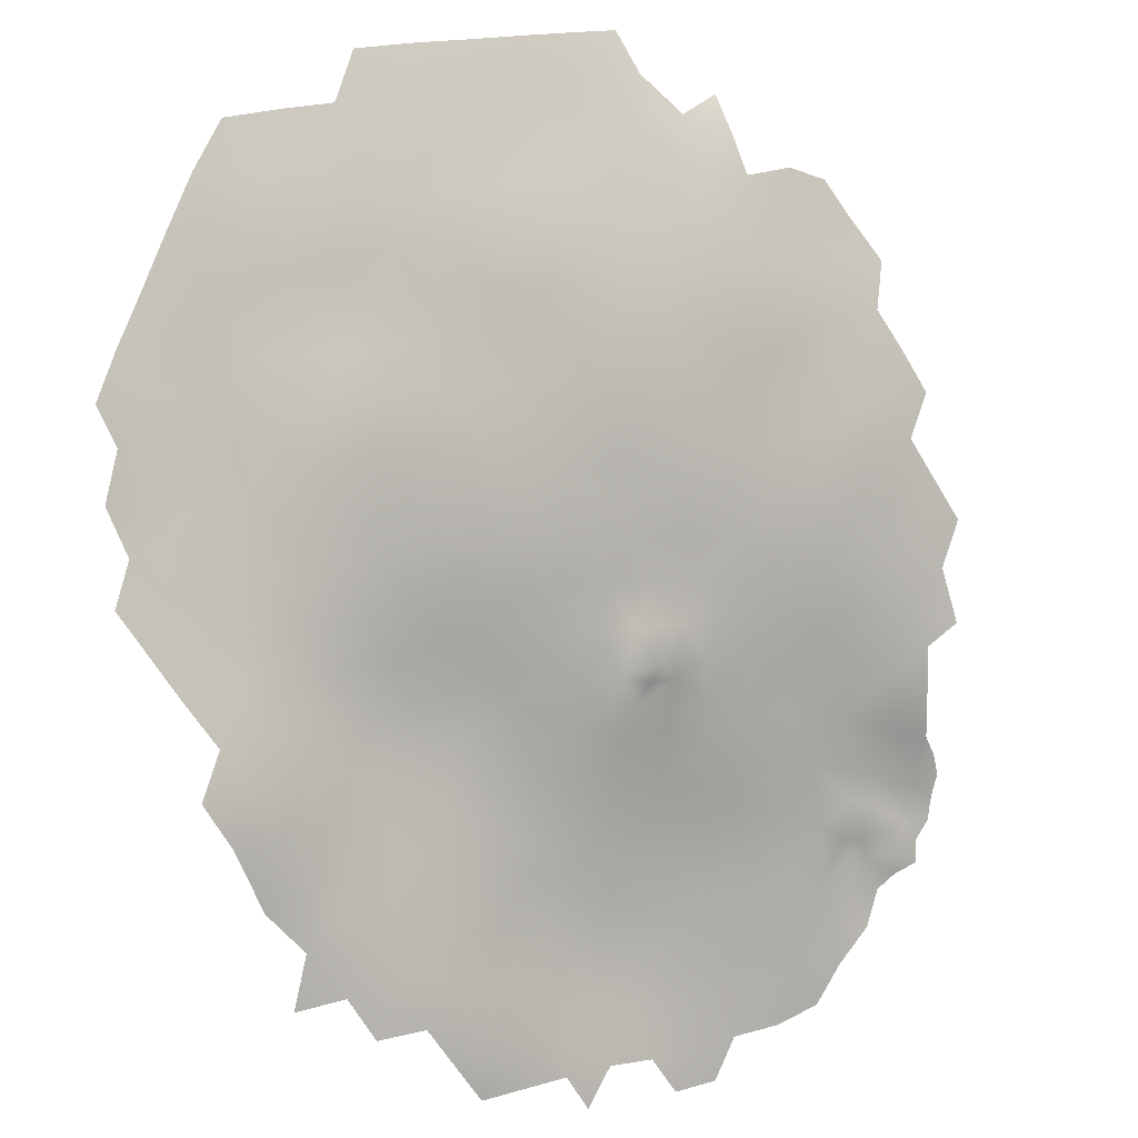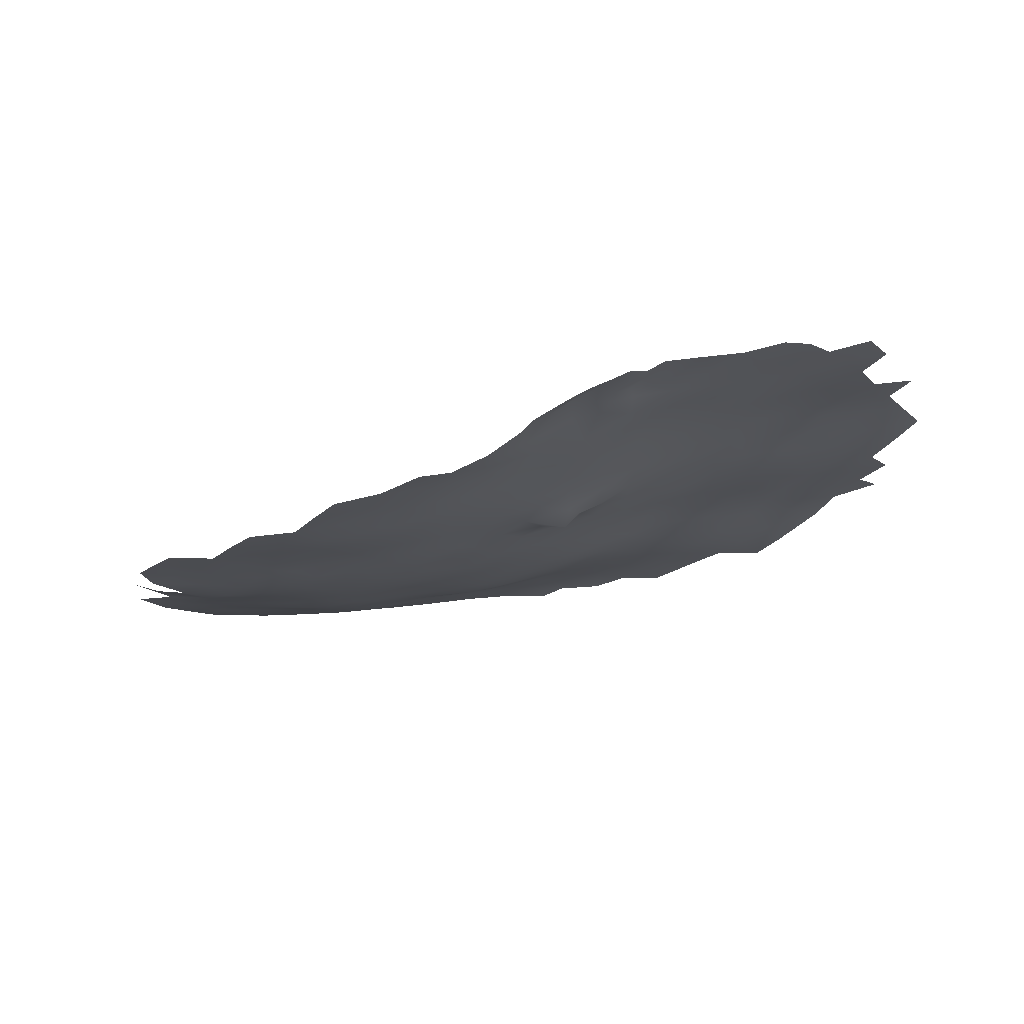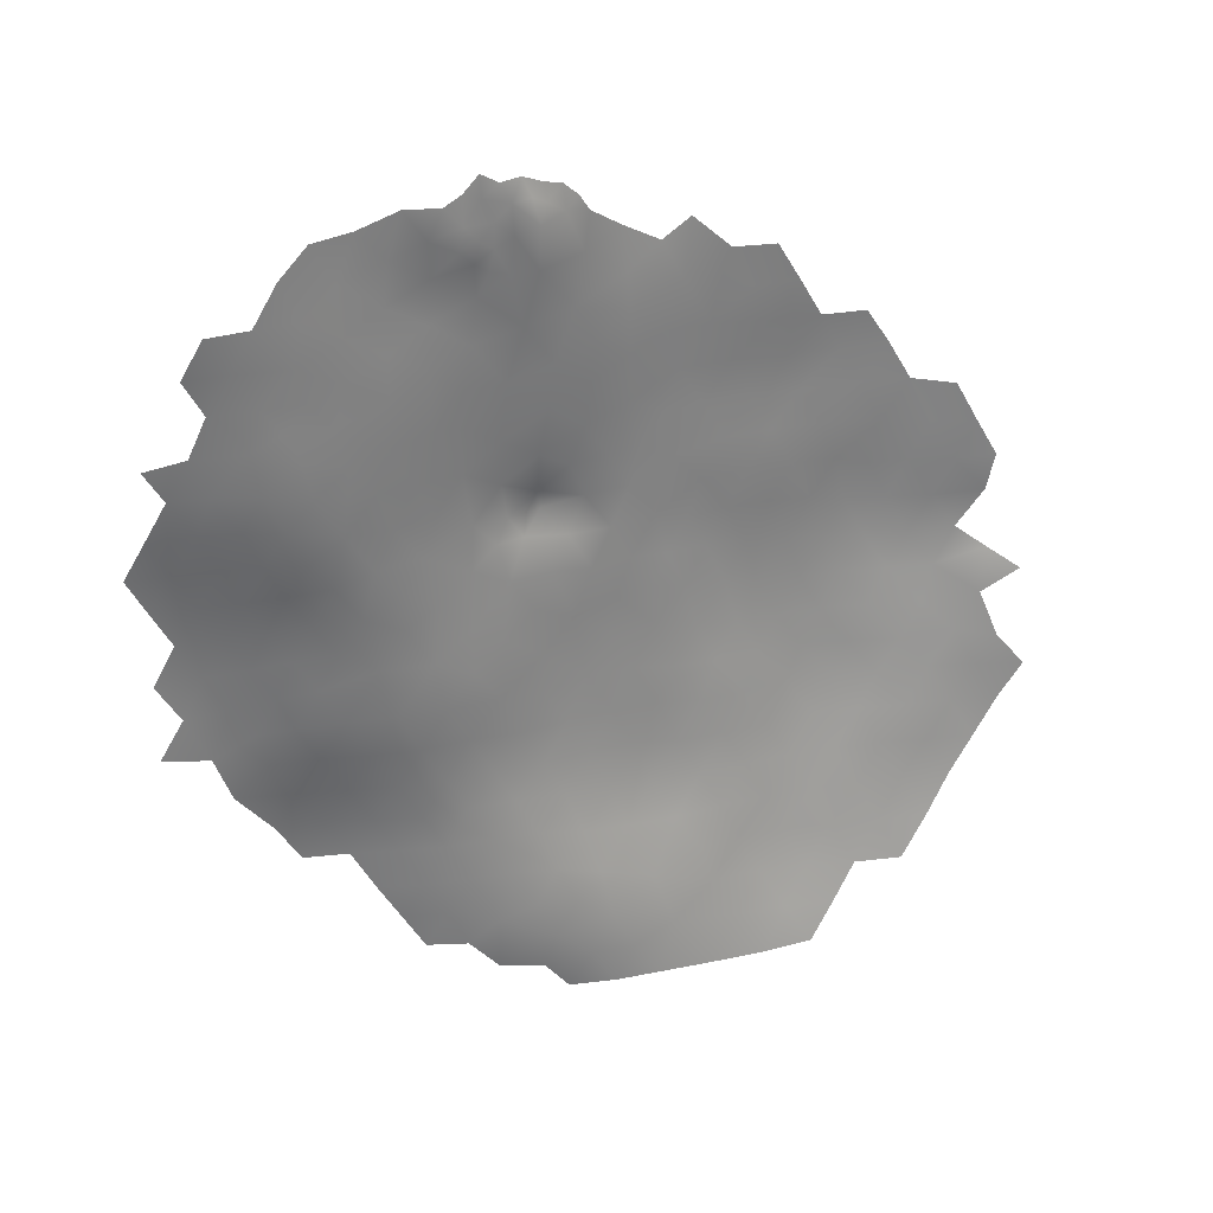
<metadata>
{"format":"obj","ext":"obj","renderer":"f3d","projection":"perspective","resolution":1024,"background":"white","views":[{"elev":-39.0,"azim":53.0,"up":"+Z"},{"elev":73.8,"azim":116.4,"up":"+Y"},{"elev":30.7,"azim":-71.6,"up":"+Y"}]}
</metadata>
<code>
v 739.4 413 -685.7
v 738.7 410.9 -686.7
v 737.1 410.9 -687.9
v 740.6 410.5 -686
v 735.6 408.7 -688.5
v 737.9 408.7 -686.6
v 733.8 445.7 -688.5
v 734 443.4 -688.4
v 732.6 444.1 -689.7
v 734.9 444.7 -687.2
v 736.6 444.8 -685.8
v 735.5 442.7 -686.3
v 730.7 443.5 -690.7
v 736.9 442.9 -684.9
v 738.2 443.9 -684.4
v 739.9 443.3 -683.1
v 738.1 442.1 -684.1
v 739.7 440.9 -682.8
v 737 440.3 -684.2
v 741.8 440.3 -681.4
v 740.9 442 -682.1
v 734.7 441.1 -687.6
v 733.3 439.7 -688.5
v 732.3 441.3 -689.5
v 734.7 438.6 -687.7
v 732 439 -689.9
v 734.4 436.5 -688.1
v 733.1 437.6 -689
v 735.9 439.6 -686.2
v 733.8 434.3 -689.1
v 735.5 436 -686.6
v 737.4 435.9 -684.5
v 752 383.3 -666.5
v 766 398.3 -640.9
v 764.9 398.4 -644.3
v 764.6 400.4 -647.8
v 763.8 390.9 -645.8
v 760 391 -654.8
v 727.7 430.5 -695.1
v 732.9 425.6 -690.2
v 715.8 431.3 -708.9
v 739.4 426.2 -683.9
v 727.3 421.5 -695.4
v 718.9 423.5 -704.9
v 721.7 430.9 -701.3
v 732.8 367.3 -688
v 749.9 391.1 -671.1
v 727.8 413.3 -695.3
v 755.9 430.1 -665.6
v 759.6 426.3 -660
v 744.7 429.8 -678.7
v 716.8 415.9 -709.3
v 722.5 418 -700.4
v 724.8 438 -698.2
v 748 414 -675.5
v 742.2 374.9 -677.7
v 739.2 375.4 -681.4
v 739.3 370.8 -679.5
v 736.5 372.1 -683.3
v 736.1 376.5 -685
v 738.7 379.8 -683.1
v 741.9 379.1 -679.5
v 733.2 376.8 -688.7
v 735.2 380.5 -687
v 734.2 372.7 -686.7
v 737.1 368.2 -681.4
v 734.9 368.6 -684.7
v 730.6 376.9 -692.5
v 731.7 372.7 -690.5
v 732.1 380.8 -690.8
v 739.1 365.9 -678.2
v 742.3 369.3 -675
v 729.3 380.8 -694.3
v 730.7 384.8 -692.5
v 734.1 384.7 -689
v 744.7 379.2 -676.1
v 745.1 374.9 -673.6
v 747.4 379.1 -671.8
v 746.7 383.1 -673.9
v 749.4 383.2 -670
v 750.1 379.3 -667.8
v 747.9 375.4 -669.5
v 745.6 371.3 -671
v 727.2 381.1 -698.7
v 728 384.9 -696.3
v 728.4 377 -696.7
v 726.3 377.1 -701
v 729.2 372.8 -694.4
v 727.3 372.9 -698.8
v 730.5 368.9 -692.6
v 742.5 364 -672.8
v 757.2 426.3 -663.8
v 754.3 426.4 -667.8
v 758.4 422.6 -662.1
v 755.6 422.5 -666.2
v 735.6 364.5 -683.2
v 738.4 395.8 -685.2
v 730.4 428.2 -692.3
v 727.8 435 -695.2
v 725 432.9 -697.9
v 728 439.3 -694.8
v 730.6 436.9 -692.1
v 730.4 432.6 -692.4
v 727.6 426 -695.1
v 725 428.5 -697.9
v 724 424.5 -698.9
v 721.1 424.8 -702.2
v 724.8 420.5 -698
v 726.6 417.2 -696.3
v 736.5 387.8 -686.7
v 734.9 392.4 -688.1
v 738.4 391.3 -684.9
v 739.8 387.8 -683.2
v 737.8 383.8 -684.9
v 750.9 430.4 -672.2
v 741.5 392.5 -681.9
v 742.9 388 -679.7
v 744.6 392 -678
v 745.8 387.7 -676
v 744.1 383.7 -677.8
v 741.1 383.9 -681.3
v 729 388.9 -694.2
v 732.4 388.7 -690.6
v 722.4 435.1 -700.7
v 719.7 435.1 -703.8
v 716.8 435.1 -707
v 721.3 439 -702
v 718.4 431.3 -705.5
v 719.8 427.6 -703.8
v 717.1 427.7 -707.5
v 722.4 427.4 -700.7
v 715.2 400.2 -714.2
v 716.5 404.2 -712.4
v 716.7 396.2 -712.3
v 718 400.3 -710.6
v 723.4 441.9 -699.9
v 726.2 442.4 -696.9
v 727.6 393.2 -695.7
v 730.7 392.8 -692
v 726.4 389.1 -698.2
v 724.1 389.3 -702.5
v 724.9 393.4 -699.9
v 725.7 385 -700.6
v 723.4 385.2 -704.8
v 725.1 381 -702.9
v 715 408.2 -713.7
v 713.4 412.1 -715
v 716 411.9 -711.6
v 717.5 408.1 -710.1
v 714.3 415.8 -713.1
v 718.3 411.9 -707.9
v 719 404.2 -708.6
v 733 417 -690.7
v 753 379.5 -664.1
v 754.9 383.7 -662.5
v 755.4 379.7 -660
v 753.5 375.6 -661.7
v 750.8 375.5 -665.7
v 748.3 387.2 -672.1
v 751.1 387.3 -668.5
v 744.9 420.7 -678.8
v 729.8 409.5 -693.5
v 726.4 409.4 -696.8
v 730.9 413.5 -692.5
v 729.4 417.2 -693.7
v 724.5 413.6 -698.6
v 722.1 411.4 -701.4
v 724.7 417.6 -698.3
v 720.1 411.8 -704.8
v 721 415.1 -702.6
v 719.6 419.2 -704
v 723.9 408.4 -699.9
v 721.5 408.2 -703.4
v 719.3 408.1 -706.9
v 723.1 404.5 -701.8
v 720.9 404.4 -705.4
v 730.6 422.1 -692.4
v 747.5 418.8 -676.2
v 748.5 423 -675
v 747.5 427.1 -676.1
v 750.6 427 -672.6
v 752.1 422.8 -671
v 750.3 418.9 -673.1
v 753.3 418.9 -669.4
v 751.5 415 -671.2
v 754.4 415 -667.6
v 752.9 411.3 -669.3
v 750.1 410.9 -673
v 756.2 418.8 -665.4
v 757.1 415 -663.5
v 755.5 411.2 -665.6
v 758.1 411.1 -662
v 756.7 407.2 -664
v 754.2 407.4 -667.5
v 745.8 415.8 -677.8
v 755.3 403.3 -665.9
v 752.9 403.6 -669.3
v 751.6 407.5 -671
v 749.2 407.2 -674.2
v 750.3 403.8 -672.6
v 747.5 403.9 -675.7
v 751.3 399.6 -670.9
v 748.5 399.9 -674.1
v 744.8 425.5 -678.6
v 741.8 419.1 -682
v 742 423.6 -681.4
v 733.9 411.4 -690.1
v 733.5 406.7 -690.2
v 753.1 430.2 -669.3
v 751.7 434.3 -671.1
v 754.6 433.9 -667.5
v 733.2 400.8 -690.1
v 713.9 423.1 -712.5
v 715 392.3 -714.2
v 739.8 361.9 -676.1
v 737.4 361.9 -679.9
v 741.1 358.2 -673.7
v 738.6 358 -677.7
v 736.4 357.9 -682.1
v 715.2 419.8 -711.1
v 736.4 404.5 -687.5
v 739.5 404.6 -684.4
v 738.1 400.9 -685.6
v 735.4 398.6 -687.9
v 740.9 399.1 -682.8
v 730.7 404.2 -692.5
v 728.4 402.3 -694.9
v 728.1 406.4 -695
v 725.8 404.4 -697.8
v 721.9 422 -701.1
v 742.1 427.6 -681
v 739.1 421.6 -684.5
v 759.3 418.9 -660.2
v 760.7 422.7 -658
v 761.9 418.8 -656
v 760.4 414.6 -658.3
v 756.7 387.8 -661.1
v 757.1 383.7 -658.2
v 754 387.7 -665
v 744 358.3 -669.3
v 731.3 364.9 -690.9
v 729.5 365.1 -694.7
v 732.9 361.5 -688.2
v 735.1 360.9 -684.1
v 728.4 368.9 -696.7
v 720.3 400.5 -706.9
v 719.4 396.4 -708.9
v 759.1 383.8 -653.8
v 760.8 387.8 -652
v 761.4 383.8 -649.6
v 762.8 387.8 -647.6
v 763.5 383.9 -645.2
v 762 379.8 -647.1
v 759.7 379.8 -651.4
v 762.4 391.6 -650
v 764.5 387.8 -643
v 757.6 379.8 -655.7
v 758.2 375.8 -653.4
v 760.4 375.7 -649
v 741 415.3 -683.2
v 743.7 415.6 -680.2
v 742.2 411.7 -682.1
v 745.1 411.9 -678.6
v 743.7 407.9 -680
v 740.9 408 -683.4
v 742.1 404 -681.4
v 763.7 418.1 -651.8
v 716.3 423.7 -709.1
v 717.3 419.6 -707.8
v 736 425.2 -687.4
v 737 430.5 -685.9
v 740.6 431.5 -682.3
v 741.4 436.5 -681.7
v 744.8 438 -679.2
v 744.8 433.6 -678.8
v 747.3 436 -676.5
v 748.7 431.9 -674.7
v 749.5 437.8 -674.3
v 730.1 398 -692.8
v 732.8 396.1 -690
v 749.1 395.2 -673
v 747.2 391.4 -674.6
v 752.7 391.1 -667.5
v 751.7 394.9 -669.6
v 753.5 398.9 -668
v 754.3 394.8 -666.2
v 755.4 391.2 -663.9
v 755.8 398.7 -664.5
v 756.7 394.9 -662.6
v 758.2 398.7 -660.9
v 758.9 394.9 -658.3
v 757.6 391.2 -659.9
v 757.3 402.6 -662.8
v 758.8 406.4 -661.1
v 759.7 402.4 -659.2
v 760.4 398.6 -656.8
v 718.2 391.2 -710.6
v 746.3 396.6 -676.6
v 728.8 443.7 -693.7
v 730.3 440.4 -692
v 764.4 413.9 -649.6
v 747.1 358.5 -664.5
v 718.8 415.7 -705.7
v 743.9 400.2 -679.6
v 745.1 404.1 -678.5
v 762.7 414.2 -653.8
v 726.7 398.5 -697.1
v 755.7 375.7 -657.5
v 724.5 401.1 -700.2
v 735.9 419.4 -687.9
v 736.2 414.8 -688.2
v 738.8 417.1 -685.3
v 758.5 371.4 -650.6
v 754.1 367 -656.9
v 751.6 367.2 -661.3
v 753.7 371.3 -659.5
v 756.1 371.3 -655.2
v 756.4 367 -652.5
v 752 363 -658.5
v 746.9 408.3 -676.7
v 761.9 402.2 -655.3
v 761 406.2 -657.4
v 749.4 363.2 -662.8
v 746.5 363.2 -667.2
v 745.8 367.5 -669.7
v 748.3 371.6 -667.9
v 748.9 367.4 -665.7
v 751.1 371.6 -664.1
v 749.8 359.2 -660.1
v 743.5 396.3 -679.9
v 733.2 429.8 -689.6
v 733.4 421.5 -690
v 761.8 410.2 -655.7
v 763.5 410.1 -651.5
v 761.6 394.8 -653.3
v 758.7 387.3 -656.7
v 765.3 410.4 -647.7
v 724.2 377.1 -705.1
v 722.6 381.2 -706.9
v 763.9 402.5 -651
v 762.8 406.2 -653.1
v 765 406.5 -648.4
v 762.6 398.6 -652.6
v 723.7 397.3 -701.7
v 722.2 400.9 -703.6
v 721.6 396.9 -705.1
v 763.9 395.5 -647.9
v 721.4 389.4 -706.4
v 722.5 393.3 -704
v 760.1 410 -659.2
v 746.3 400.6 -676.7
v 719.6 386.2 -709.4
v 720.8 393 -707.1
f 21 18 16
f 17 16 18
f 26 24 23
f 8 9 7
f 8 7 10
f 28 26 23
f 17 14 15
f 17 15 16
f 25 28 23
f 18 21 20
f 6 3 2
f 25 22 29
f 25 27 28
f 22 25 23
f 11 12 10
f 11 14 12
f 3 6 5
f 19 14 17
f 11 15 14
f 8 10 12
f 8 12 22
f 25 31 27
f 29 22 12
f 19 29 12
f 19 12 14
f 9 8 24
f 9 24 13
f 300 24 26
f 30 28 27
f 300 13 24
f 18 19 17
f 4 2 1
f 29 31 25
f 22 23 24
f 22 24 8
f 102 300 26
f 30 27 31
f 207 3 5
f 29 32 31
f 312 260 1
f 3 1 2
f 170 169 303
f 246 176 345
f 130 41 128
f 153 332 310
f 263 261 195
f 280 212 224
f 109 168 108
f 263 195 55
f 346 246 345
f 263 262 261
f 51 204 231
f 246 152 176
f 129 107 44
f 101 300 102
f 199 198 200
f 305 266 264
f 311 153 310
f 19 32 29
f 206 231 204
f 98 39 103
f 107 106 230
f 107 131 106
f 105 106 131
f 290 289 288
f 299 13 300
f 176 175 345
f 162 228 163
f 162 163 48
f 136 137 54
f 99 103 39
f 285 286 284
f 174 151 169
f 173 167 172
f 161 206 204
f 163 166 48
f 197 200 198
f 197 198 194
f 48 164 162
f 283 284 286
f 174 169 173
f 104 105 39
f 98 104 39
f 296 295 321
f 261 262 260
f 261 260 205
f 280 279 212
f 93 49 92
f 201 320 199
f 274 275 273
f 288 289 286
f 226 227 228
f 48 109 165
f 48 165 164
f 288 293 290
f 266 222 265
f 266 265 264
f 264 265 262
f 128 41 126
f 206 161 205
f 286 289 287
f 99 102 103
f 185 186 187
f 190 192 191
f 99 101 102
f 201 199 200
f 201 203 351
f 207 5 208
f 95 93 92
f 200 203 201
f 174 176 152
f 125 128 126
f 221 222 223
f 283 47 284
f 94 95 92
f 196 194 193
f 196 197 194
f 181 179 180
f 181 182 179
f 281 47 282
f 152 149 174
f 264 262 263
f 266 305 304
f 206 232 42
f 103 331 98
f 135 247 134
f 135 134 132
f 349 346 344
f 191 193 194
f 176 174 173
f 209 115 210
f 209 210 211
f 200 197 202
f 200 202 203
f 264 263 320
f 194 198 187
f 276 275 274
f 209 49 93
f 173 172 175
f 173 175 176
f 183 178 179
f 183 179 182
f 81 80 33
f 151 174 149
f 185 183 184
f 305 201 351
f 305 351 304
f 188 185 187
f 283 286 287
f 246 247 135
f 186 185 184
f 90 88 69
f 191 187 186
f 191 194 187
f 281 284 47
f 102 26 28
f 151 149 148
f 127 124 125
f 149 146 148
f 309 345 175
f 190 186 189
f 190 191 186
f 239 283 287
f 147 150 148
f 301 337 334
f 270 271 42
f 305 320 201
f 305 264 320
f 221 5 6
f 221 208 5
f 129 131 107
f 129 45 131
f 312 311 310
f 292 287 289
f 285 288 286
f 182 184 183
f 188 198 199
f 188 187 198
f 40 98 331
f 237 287 292
f 130 128 129
f 149 133 146
f 169 170 167
f 169 167 173
f 100 99 39
f 74 70 73
f 230 106 108
f 322 321 295
f 301 334 306
f 227 229 228
f 152 133 149
f 295 290 293
f 295 293 294
f 50 94 92
f 147 148 146
f 192 193 191
f 105 100 39
f 70 68 73
f 4 6 2
f 343 296 321
f 218 219 216
f 189 186 184
f 338 145 87
f 338 339 145
f 322 295 294
f 322 350 333
f 135 152 246
f 135 133 152
f 215 218 216
f 90 245 88
f 90 242 245
f 235 236 233
f 63 69 68
f 333 306 334
f 311 3 207
f 311 312 1
f 311 1 3
f 81 33 154
f 205 232 206
f 84 145 143
f 133 135 132
f 211 49 209
f 160 283 239
f 144 145 339
f 298 351 203
f 303 169 151
f 303 151 52
f 101 54 137
f 344 346 345
f 344 345 309
f 117 121 113
f 233 234 235
f 296 291 290
f 296 290 295
f 218 215 217
f 144 143 145
f 251 255 37
f 65 69 63
f 157 154 156
f 157 156 308
f 350 322 294
f 291 292 289
f 291 289 290
f 123 122 139
f 87 145 84
f 253 259 254
f 86 73 68
f 237 239 287
f 94 50 234
f 94 234 233
f 122 138 139
f 160 33 80
f 160 80 159
f 60 59 65
f 52 220 269
f 70 63 68
f 117 116 118
f 64 63 70
f 171 170 303
f 343 321 340
f 60 65 63
f 60 63 64
f 254 250 253
f 85 74 73
f 175 229 309
f 175 172 229
f 301 306 267
f 109 108 43
f 308 257 258
f 238 336 248
f 238 248 257
f 257 254 258
f 241 242 90
f 42 231 206
f 166 109 48
f 166 168 109
f 86 87 84
f 113 112 116
f 113 116 117
f 225 304 330
f 140 138 122
f 123 75 74
f 268 269 220
f 268 220 213
f 70 74 75
f 122 74 85
f 122 123 74
f 340 341 342
f 110 112 113
f 110 111 112
f 158 81 154
f 158 154 157
f 88 68 69
f 71 215 216
f 238 156 155
f 56 62 76
f 159 282 47
f 159 119 282
f 58 71 66
f 121 117 120
f 117 119 120
f 324 325 327
f 251 37 256
f 251 256 252
f 346 247 246
f 253 250 252
f 142 349 344
f 65 59 67
f 119 118 282
f 119 117 118
f 341 340 321
f 341 321 322
f 254 248 250
f 254 257 248
f 348 353 349
f 348 349 141
f 113 121 114
f 113 114 110
f 257 156 238
f 257 308 156
f 293 196 193
f 293 193 294
f 155 156 154
f 143 85 84
f 66 96 67
f 277 210 115
f 57 59 60
f 57 60 61
f 61 62 57
f 56 57 62
f 59 66 67
f 77 78 82
f 160 47 283
f 160 159 47
f 251 249 255
f 141 349 142
f 52 150 220
f 78 81 82
f 140 85 143
f 140 122 85
f 299 300 101
f 299 101 137
f 140 142 138
f 348 141 144
f 153 164 165
f 78 79 80
f 78 80 81
f 84 85 73
f 84 73 86
f 89 88 245
f 76 120 79
f 342 334 337
f 342 341 334
f 250 249 251
f 250 248 249
f 279 280 139
f 180 204 51
f 140 141 142
f 158 82 81
f 341 333 334
f 341 322 333
f 353 346 349
f 353 247 346
f 237 155 239
f 87 86 89
f 52 151 148
f 52 148 150
f 323 319 329
f 53 108 168
f 53 230 108
f 326 325 83
f 58 66 59
f 58 59 57
f 77 56 76
f 326 327 325
f 262 1 260
f 141 143 144
f 141 140 143
f 288 196 293
f 64 70 75
f 61 114 121
f 314 317 318
f 327 326 328
f 281 298 203
f 314 315 316
f 314 316 317
f 336 38 249
f 336 249 248
f 319 315 314
f 319 323 315
f 171 53 170
f 347 36 35
f 100 124 54
f 265 6 4
f 323 324 327
f 303 269 171
f 303 52 269
f 40 332 177
f 159 80 79
f 118 330 298
f 258 254 259
f 202 285 284
f 285 202 197
f 294 193 192
f 294 192 350
f 44 107 230
f 43 177 165
f 43 165 109
f 279 307 227
f 82 326 83
f 82 83 77
f 155 154 33
f 163 229 172
f 163 228 229
f 237 336 238
f 237 238 155
f 72 71 58
f 97 223 225
f 274 273 20
f 45 124 100
f 99 100 54
f 99 54 101
f 315 323 327
f 318 317 313
f 78 76 79
f 78 77 76
f 86 68 88
f 86 88 89
f 103 30 331
f 178 55 195
f 171 44 230
f 171 230 53
f 157 328 158
f 308 316 157
f 308 317 316
f 116 330 118
f 244 96 216
f 244 216 219
f 326 82 158
f 326 158 328
f 172 167 166
f 172 166 163
f 255 38 335
f 255 249 38
f 226 228 162
f 45 105 131
f 45 100 105
f 333 350 236
f 333 236 306
f 166 53 168
f 79 120 119
f 79 119 159
f 258 317 308
f 316 328 157
f 102 30 103
f 102 28 30
f 222 6 265
f 222 221 6
f 127 136 54
f 127 54 124
f 153 177 332
f 153 165 177
f 302 323 329
f 302 324 323
f 90 46 241
f 128 45 129
f 224 223 97
f 315 328 316
f 315 327 328
f 347 37 255
f 235 306 236
f 235 267 306
f 336 237 292
f 258 259 313
f 258 313 317
f 130 44 268
f 130 129 44
f 298 304 351
f 298 330 304
f 347 255 335
f 205 260 312
f 205 312 232
f 269 268 44
f 269 44 171
f 125 124 45
f 125 45 128
f 277 115 181
f 266 304 225
f 61 64 114
f 61 60 64
f 232 312 310
f 239 33 160
f 239 155 33
f 262 265 4
f 262 4 1
f 56 58 57
f 335 296 343
f 270 42 232
f 46 243 241
f 209 181 115
f 277 181 180
f 55 320 263
f 104 177 43
f 348 297 353
f 348 352 297
f 343 347 335
f 207 164 153
f 207 153 311
f 298 281 282
f 298 282 118
f 224 221 223
f 94 189 95
f 297 214 134
f 95 189 184
f 116 112 97
f 278 277 276
f 278 210 277
f 62 61 121
f 96 71 216
f 96 66 71
f 285 196 288
f 285 197 196
f 272 51 231
f 170 53 166
f 170 166 167
f 261 205 161
f 236 350 192
f 307 229 227
f 307 309 229
f 179 178 161
f 188 199 320
f 188 320 55
f 222 266 225
f 222 225 223
f 270 332 40
f 275 51 272
f 275 272 273
f 185 188 55
f 104 106 105
f 292 291 38
f 292 38 336
f 106 43 108
f 106 104 43
f 273 272 32
f 291 296 335
f 291 335 38
f 270 40 331
f 195 261 161
f 195 161 178
f 62 120 76
f 62 121 120
f 207 162 164
f 42 271 272
f 42 272 231
f 277 275 276
f 202 281 203
f 202 284 281
f 110 75 123
f 110 123 111
f 273 18 20
f 240 324 302
f 111 123 139
f 111 139 280
f 271 270 331
f 97 112 111
f 144 352 348
f 71 72 91
f 71 91 215
f 65 67 46
f 114 75 110
f 114 64 75
f 270 232 310
f 270 310 332
f 183 55 178
f 183 185 55
f 208 226 162
f 208 162 207
f 179 204 180
f 179 161 204
f 277 180 51
f 277 51 275
f 247 297 134
f 247 353 297
f 221 224 212
f 96 46 67
f 344 309 307
f 138 279 139
f 138 307 279
f 217 215 91
f 142 344 307
f 142 307 138
f 46 90 69
f 46 69 65
f 226 279 227
f 226 212 279
f 98 177 104
f 98 40 177
f 212 226 208
f 212 208 221
f 271 32 272
f 343 340 36
f 343 36 347
f 271 331 30
f 72 58 56
f 93 181 209
f 93 182 181
f 233 189 94
f 233 190 189
f 95 182 93
f 95 184 182
f 236 190 233
f 236 192 190
f 96 244 243
f 96 243 46
f 271 31 32
f 271 30 31
f 116 225 330
f 116 97 225
f 339 352 144
f 224 111 280
f 224 97 111
f 72 325 91
f 72 83 325
f 324 91 325
f 77 83 72
f 77 72 56
f 240 217 91
f 240 91 324
f 273 32 19
f 273 19 18
f 252 250 251

</code>
